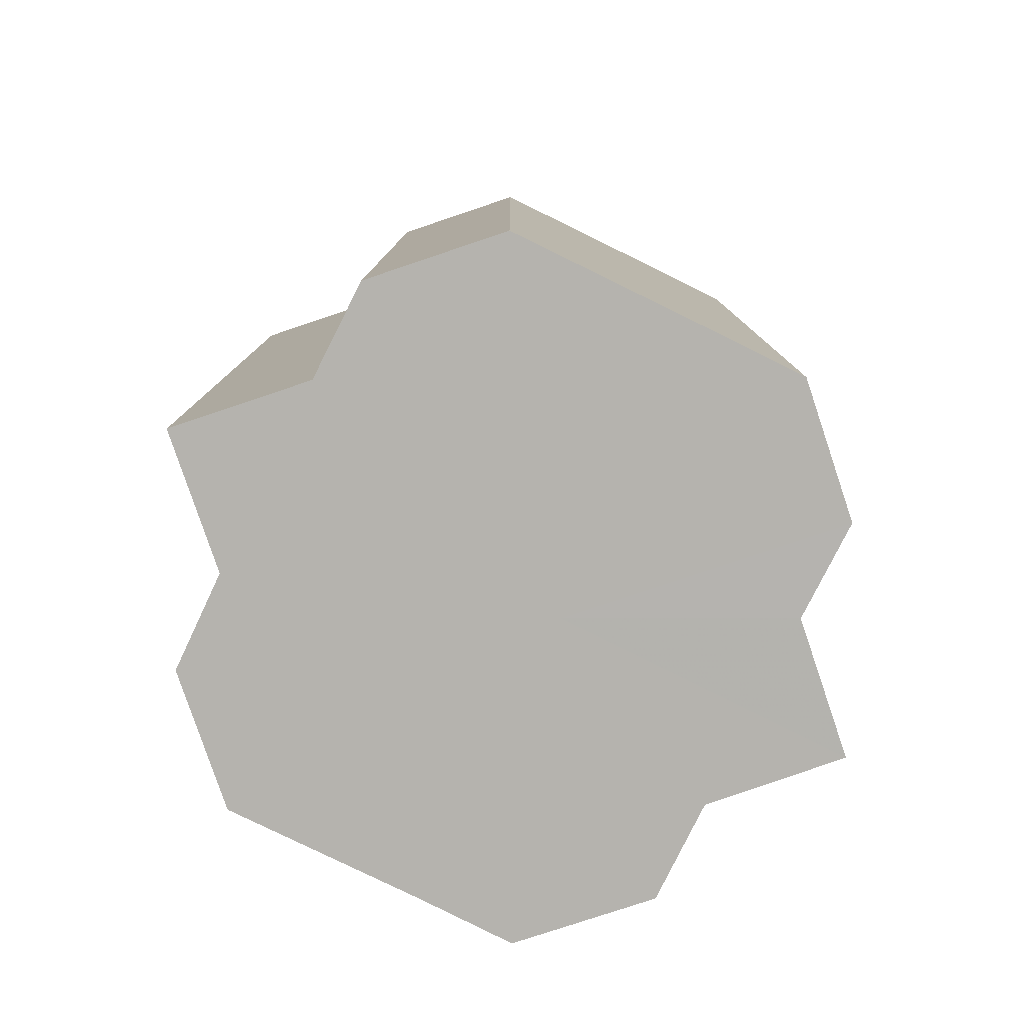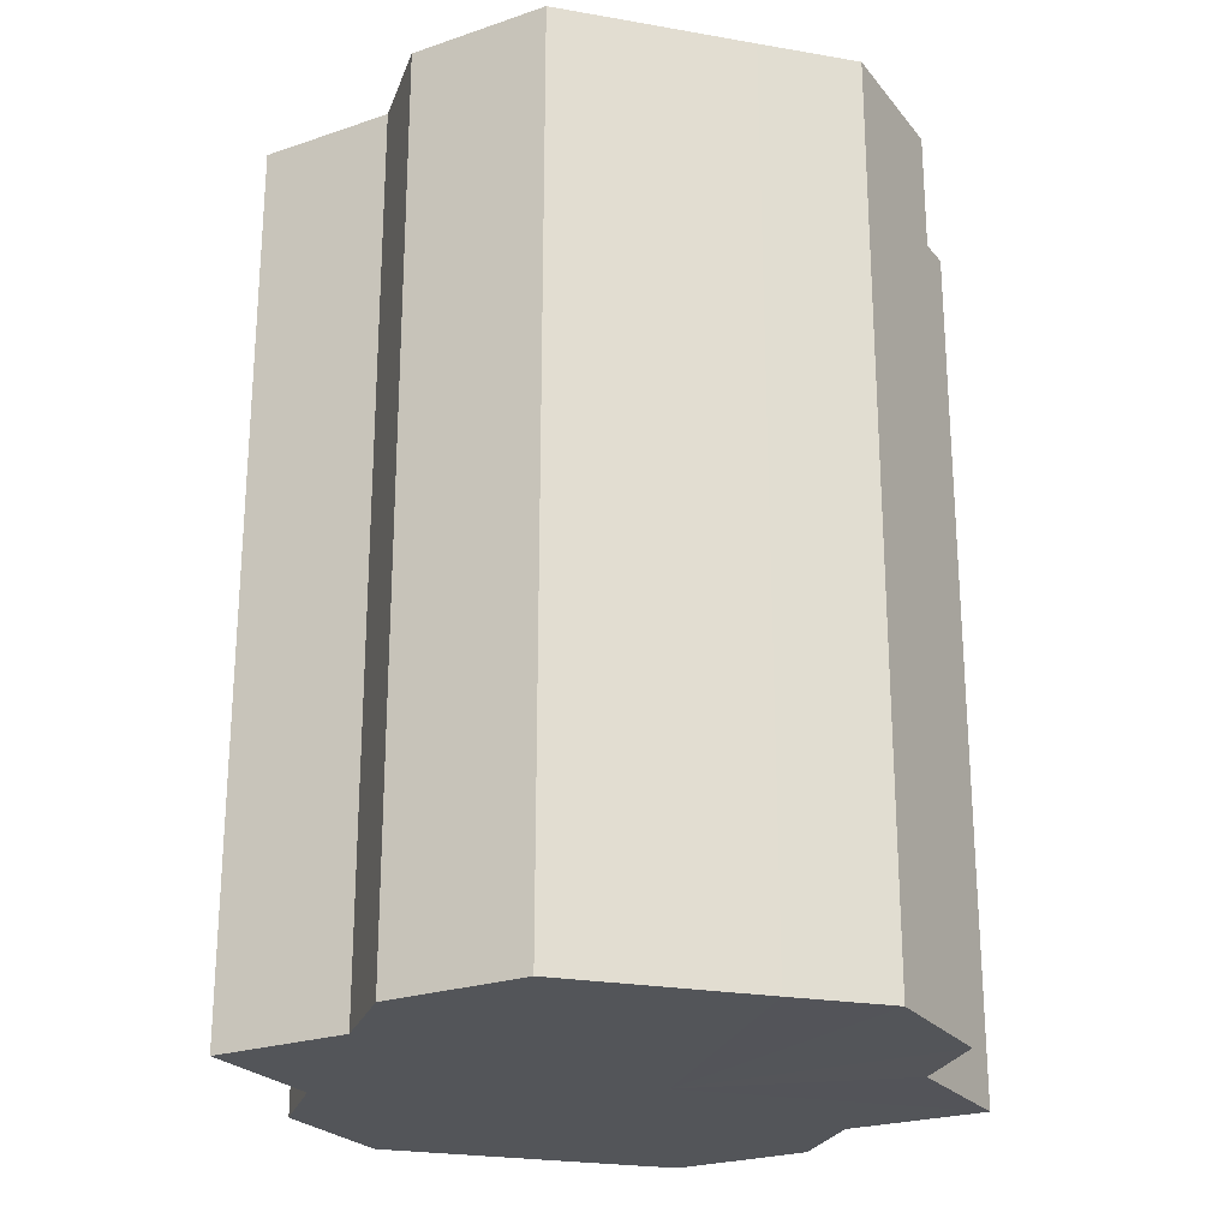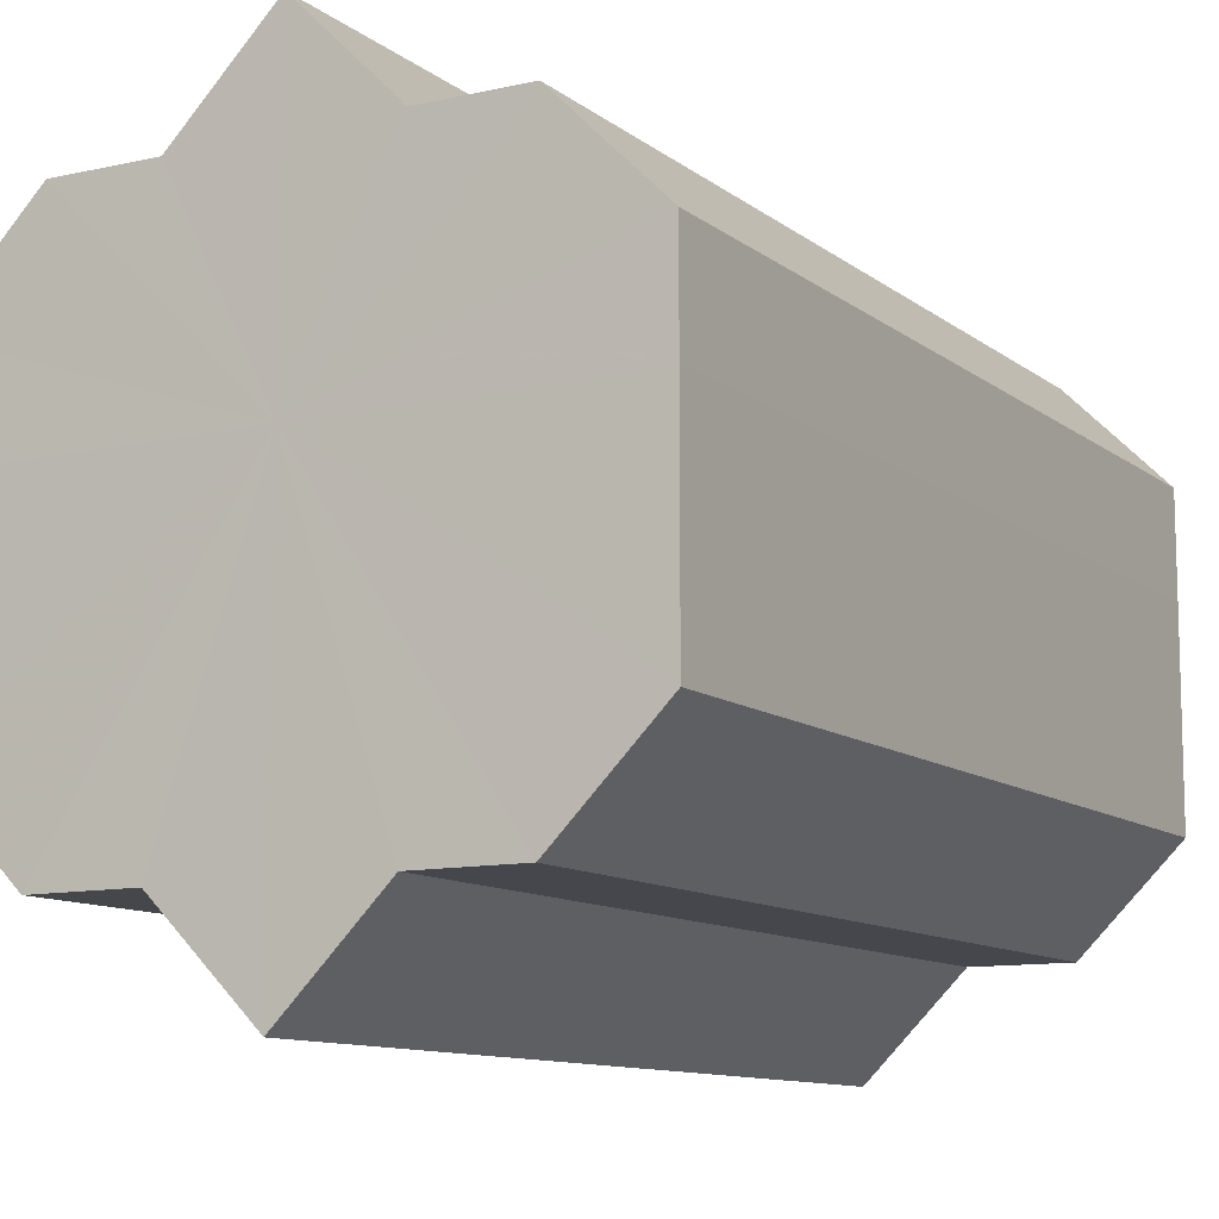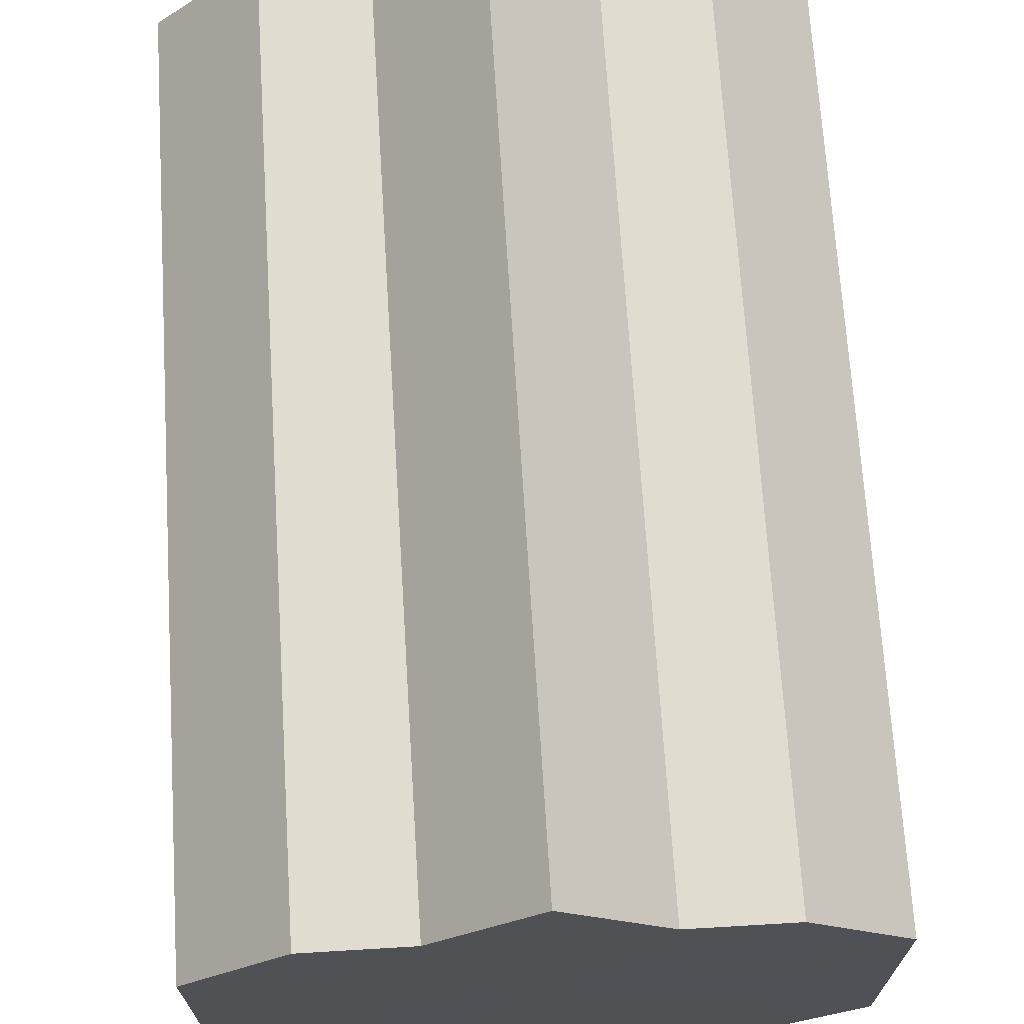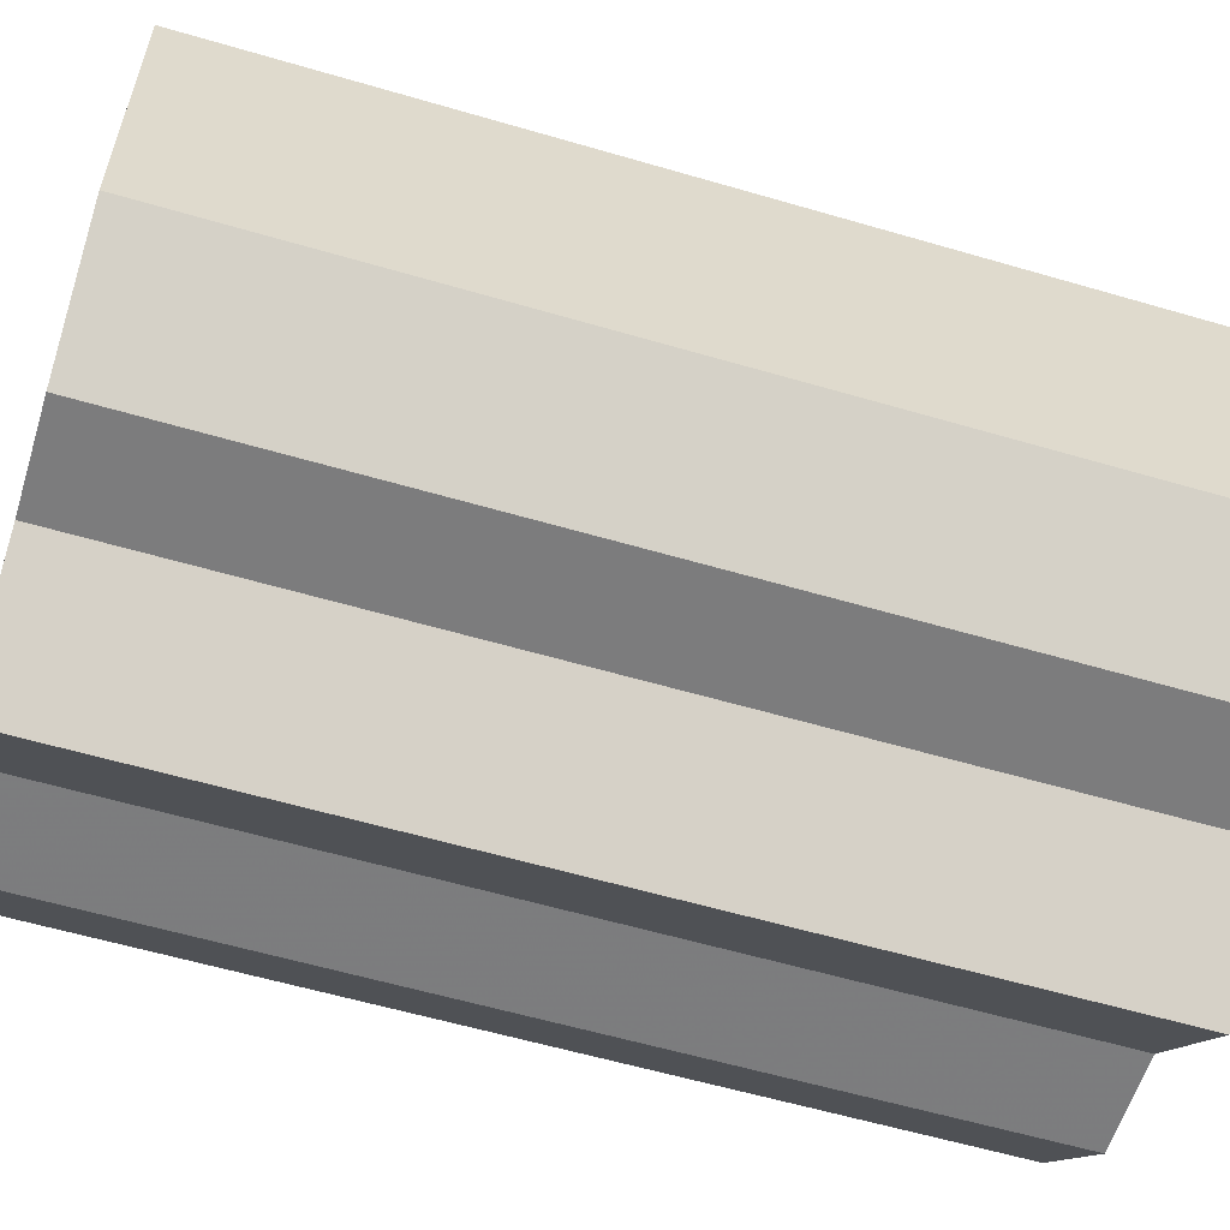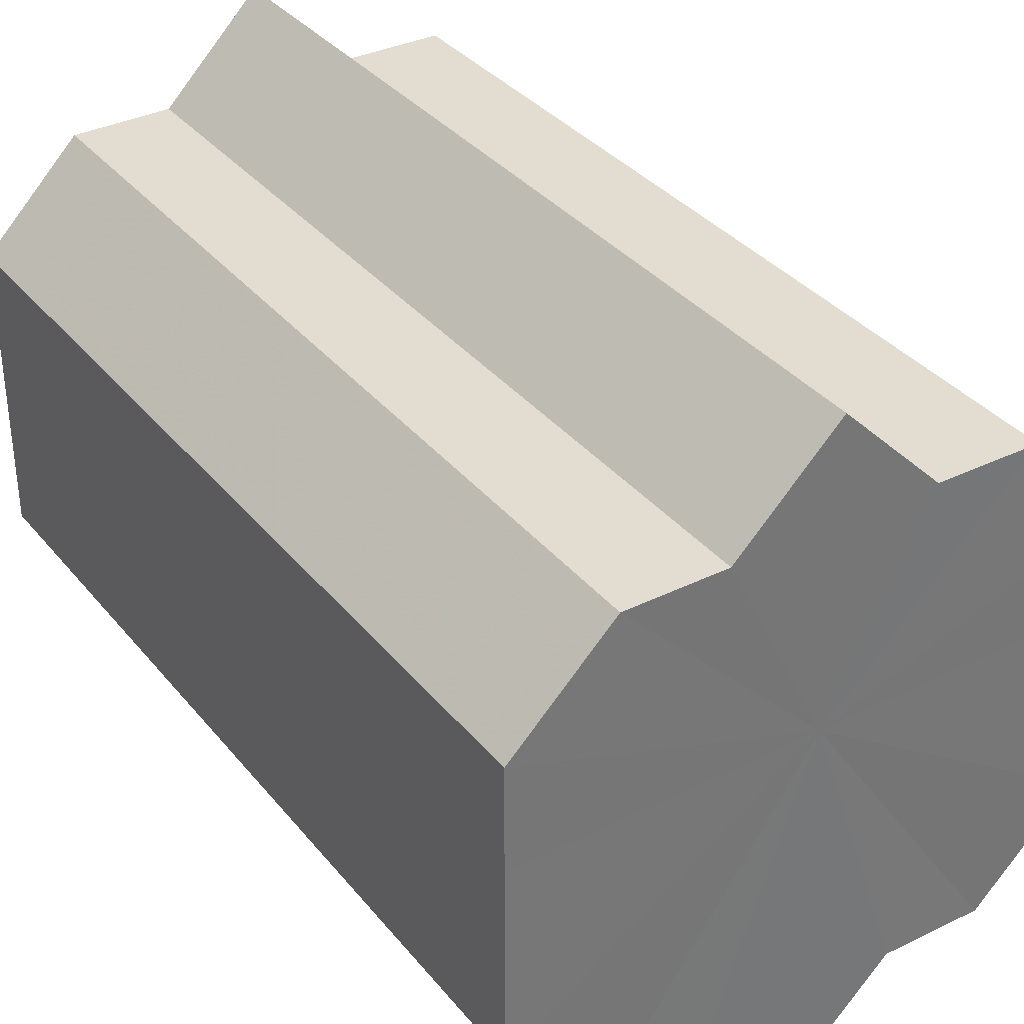
<metadata>
{"format":"obj","ext":"obj","renderer":"f3d","projection":"perspective","resolution":1024,"background":"white","views":[{"elev":-80.0,"azim":63.8,"up":"+Z"},{"elev":-24.1,"azim":74.0,"up":"+Z"},{"elev":-10.8,"azim":-150.5,"up":"+Y"},{"elev":69.5,"azim":-3.6,"up":"+Y"},{"elev":-58.9,"azim":73.1,"up":"+Y"},{"elev":35.2,"azim":-33.4,"up":"+Y"}]}
</metadata>
<code>
o 7647
v 2218 1880 11.96
v 2218 1880 11.96
v 2218 1880 12.04
v 2218 1880 11.96
v 2218 1880 12.04
v 2218 1880 11.96
v 2218 1880 12.04
v 2218 1880 11.96
v 2218 1880 12.04
v 2218 1880 11.96
v 2218 1880 12.04
v 2218 1880 11.96
v 2218 1880 12.04
v 2218 1880 11.96
v 2218 1880 12.04
v 2218 1880 11.96
v 2218 1880 12.04
v 2218 1880 11.96
v 2218 1880 12.04
v 2218 1880 11.96
v 2218 1880 12.04
v 2218 1880 11.96
v 2218 1880 12.04
v 2218 1880 11.96
v 2218 1880 12.04
v 2218 1880 11.96
v 2218 1880 12.04
v 2218 1880 11.96
v 2218 1880 12.04
v 2218 1880 11.96
v 2218 1880 12.04
v 2218 1880 11.96
v 2218 1880 12.04
v 2218 1880 11.96
v 2218 1880 11.96
v 2218 1880 11.96
v 2218 1880 11.96
v 2218 1880 11.96
v 2218 1880 11.96
v 2218 1880 11.96
v 2218 1880 11.96
v 2218 1880 11.96
v 2218 1880 11.96
v 2218 1880 11.96
v 2218 1880 11.96
v 2218 1880 11.96
v 2218 1880 11.96
v 2218 1880 11.96
v 2218 1880 11.96
v 2218 1880 12.04
v 2218 1880 12.04
v 2218 1880 12.04
v 2218 1880 11.96
v 2218 1880 12.04
v 2218 1880 11.96
v 2218 1880 12.04
v 2218 1880 11.96
v 2218 1880 12.04
v 2218 1880 11.96
v 2218 1880 12.04
v 2218 1880 11.96
v 2218 1880 12.04
v 2218 1880 11.96
v 2218 1880 12.04
v 2218 1880 11.96
v 2218 1880 11.96
v 2218 1880 11.96
v 2218 1880 11.96
v 2218 1880 12.04
v 2218 1880 11.96
v 2218 1880 12.04
v 2218 1880 11.96
v 2218 1880 12.04
v 2218 1880 11.96
v 2218 1880 12.04
v 2218 1880 11.96
v 2218 1880 12.04
v 2218 1880 11.96
v 2218 1880 12.04
v 2218 1880 11.96
v 2218 1880 12.04
v 2218 1880 12.04
v 2218 1880 12.04
v 2218 1880 12.04
v 2218 1880 12.04
v 2218 1880 12.04
v 2218 1880 12.04
v 2218 1880 12.04
v 2218 1880 12.04
v 2218 1880 12.04
v 2218 1880 12.04
v 2218 1880 12.04
v 2218 1880 12.04
v 2218 1880 12.04
v 2218 1880 12.04
v 2218 1880 12.04
v 2218 1880 12.04
v 2218 1880 12.04
f 1 2 3
f 2 4 5
f 6 1 7
f 4 8 9
f 8 10 11
f 12 6 13
f 14 12 15
f 16 14 17
f 17 18 19
f 19 20 21
f 21 22 23
f 23 24 25
f 25 26 27
f 27 28 29
f 29 30 31
f 31 32 33
f 34 32 35
f 34 36 32
f 34 35 37
f 34 38 36
f 34 37 39
f 34 40 38
f 34 39 41
f 34 42 40
f 34 41 43
f 34 44 42
f 34 43 45
f 34 46 44
f 34 45 47
f 34 48 46
f 34 47 49
f 34 49 48
f 50 49 51
f 52 53 50
f 54 55 52
f 56 57 54
f 58 59 56
f 60 61 58
f 62 63 60
f 64 65 62
f 66 67 64
f 67 68 69
f 68 70 71
f 70 72 73
f 72 74 75
f 74 76 77
f 76 78 79
f 78 80 81
f 82 83 84
f 82 85 83
f 82 84 86
f 82 87 85
f 82 86 88
f 82 89 87
f 82 88 90
f 82 91 89
f 82 90 92
f 82 93 91
f 82 92 94
f 82 95 93
f 82 94 96
f 82 97 95
f 82 96 98
f 82 98 97

</code>
